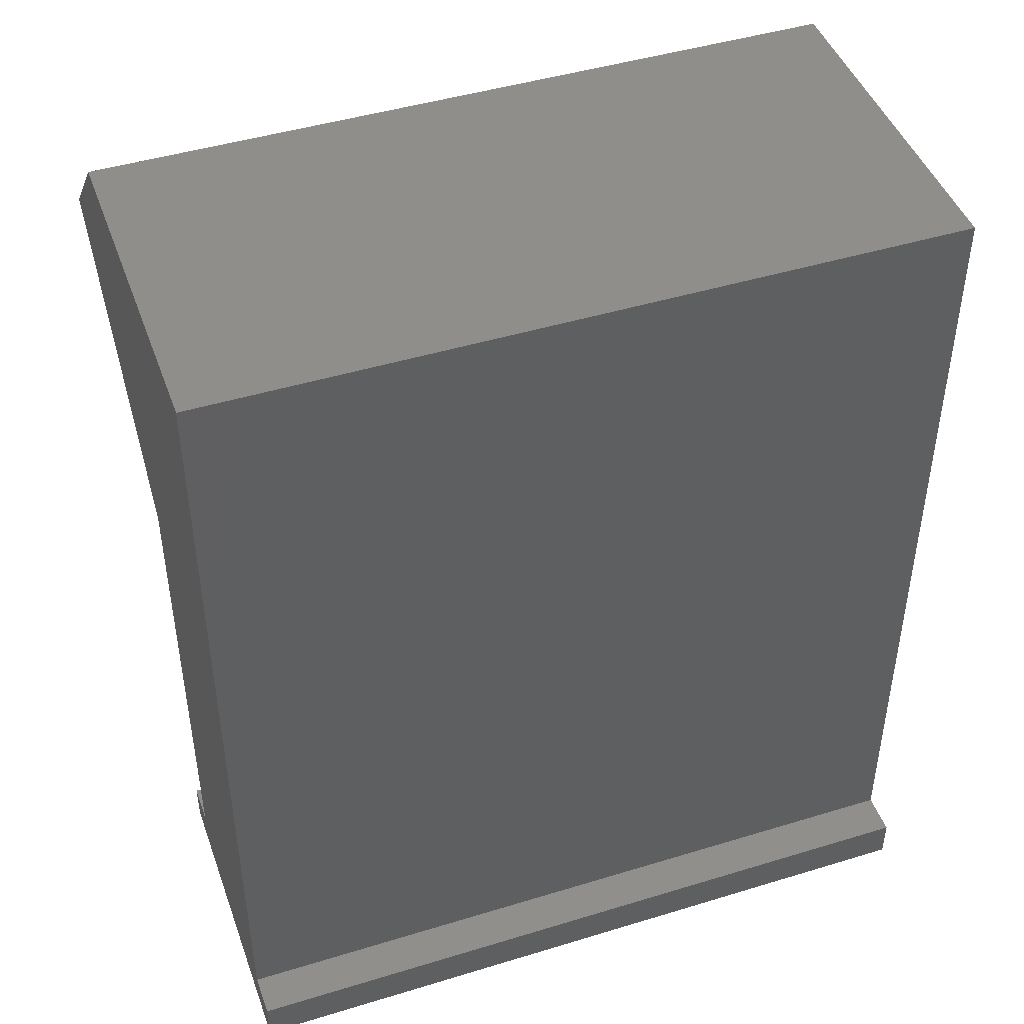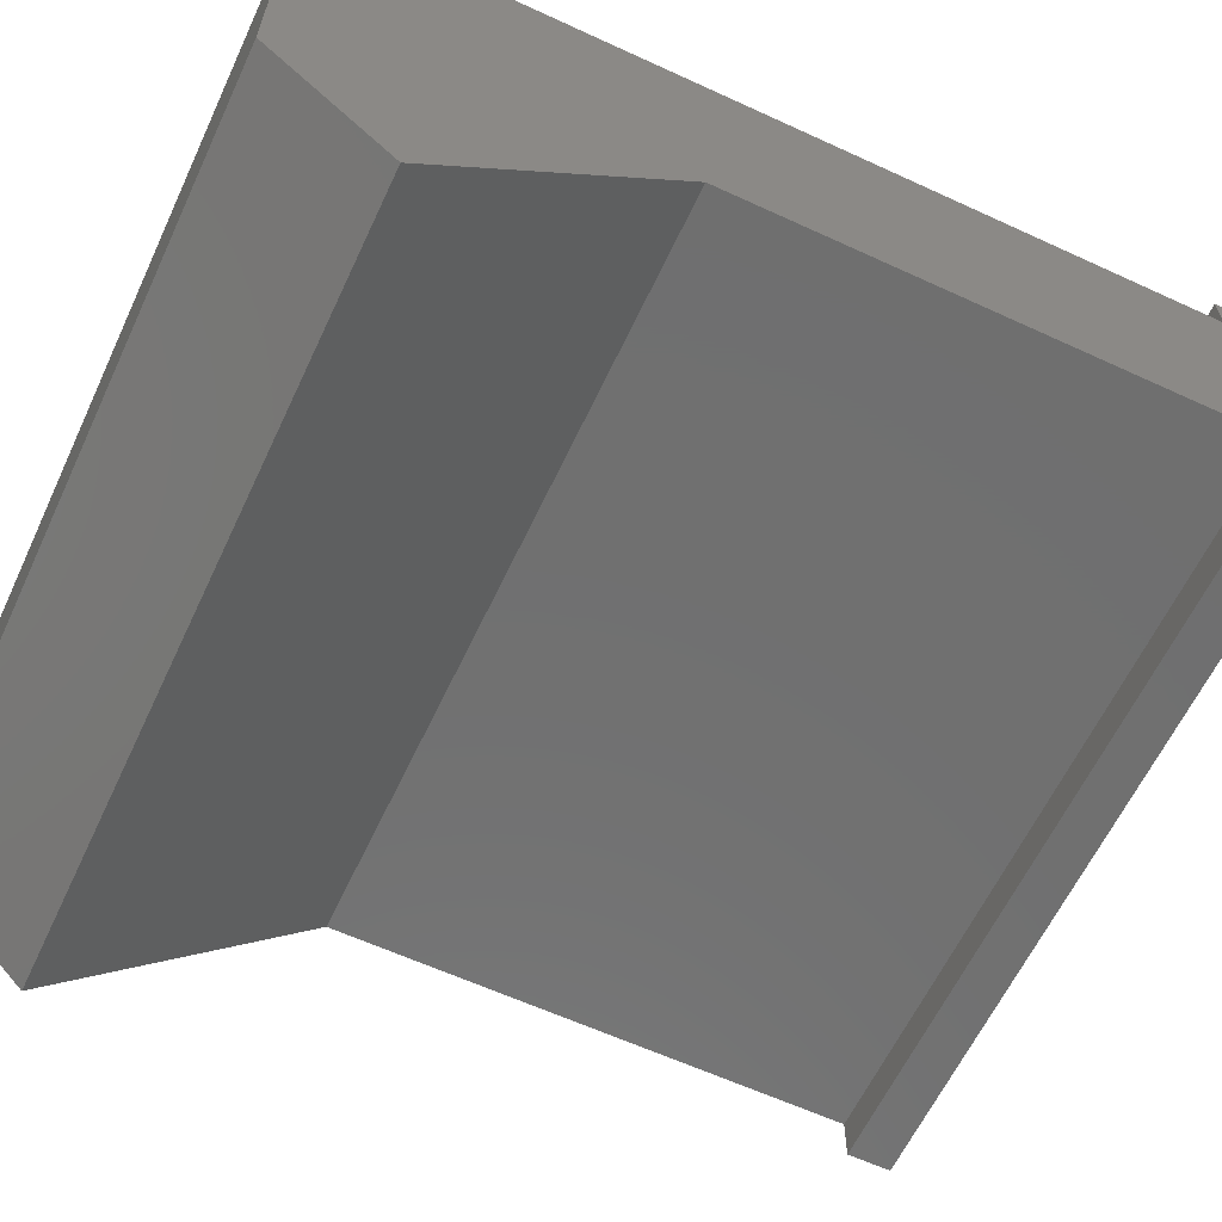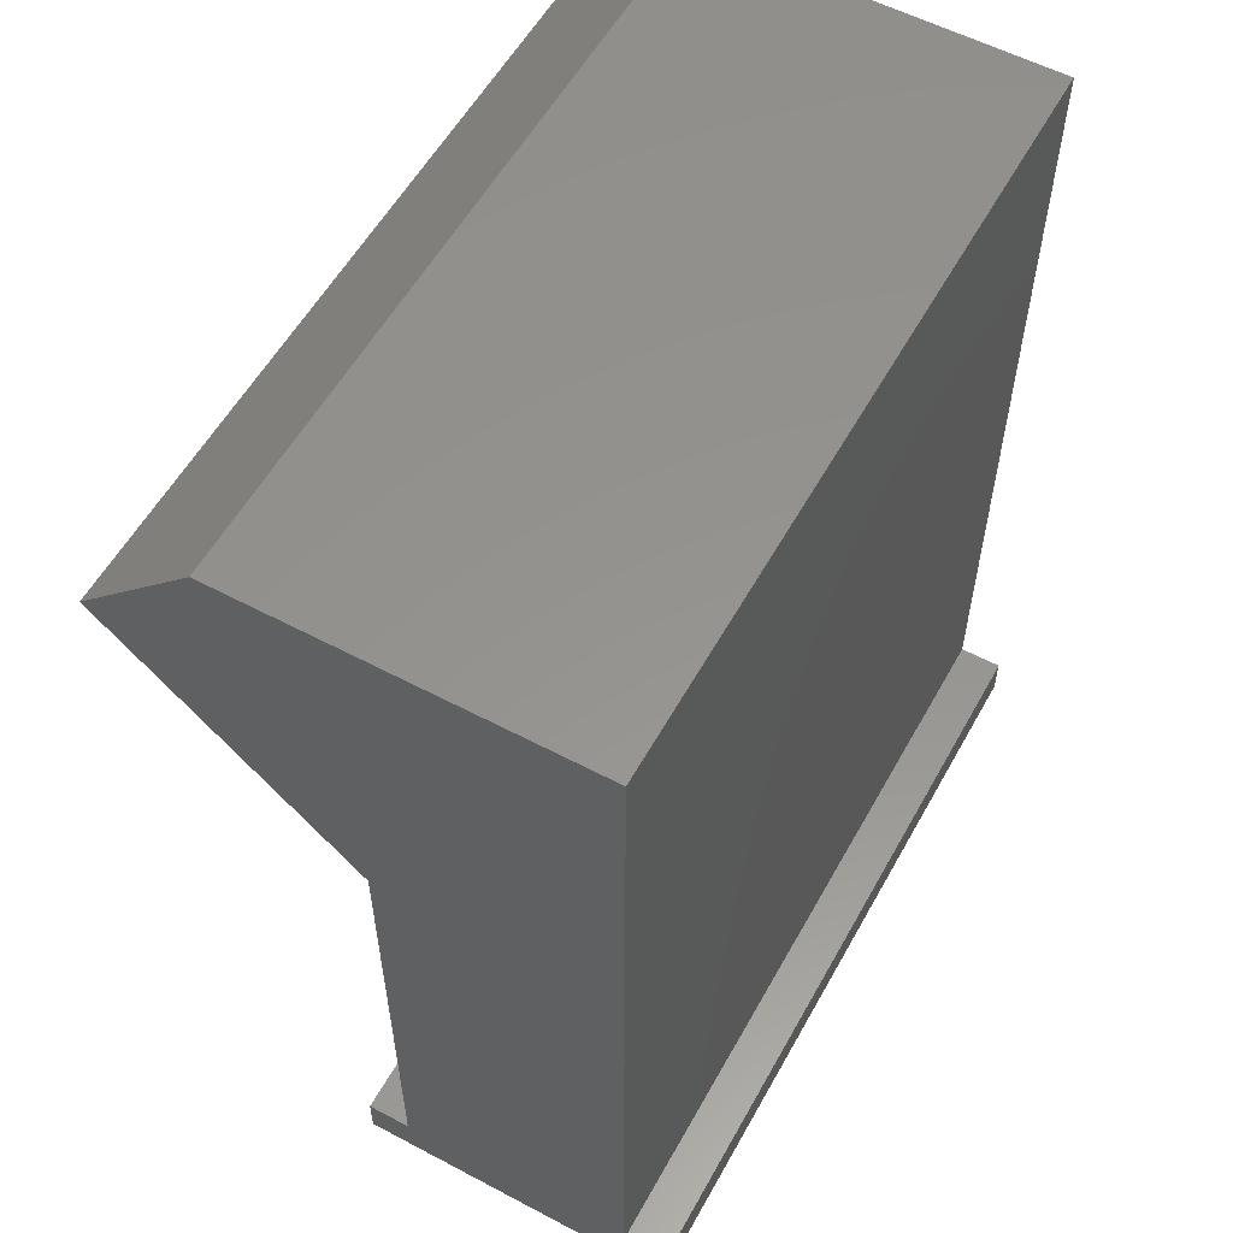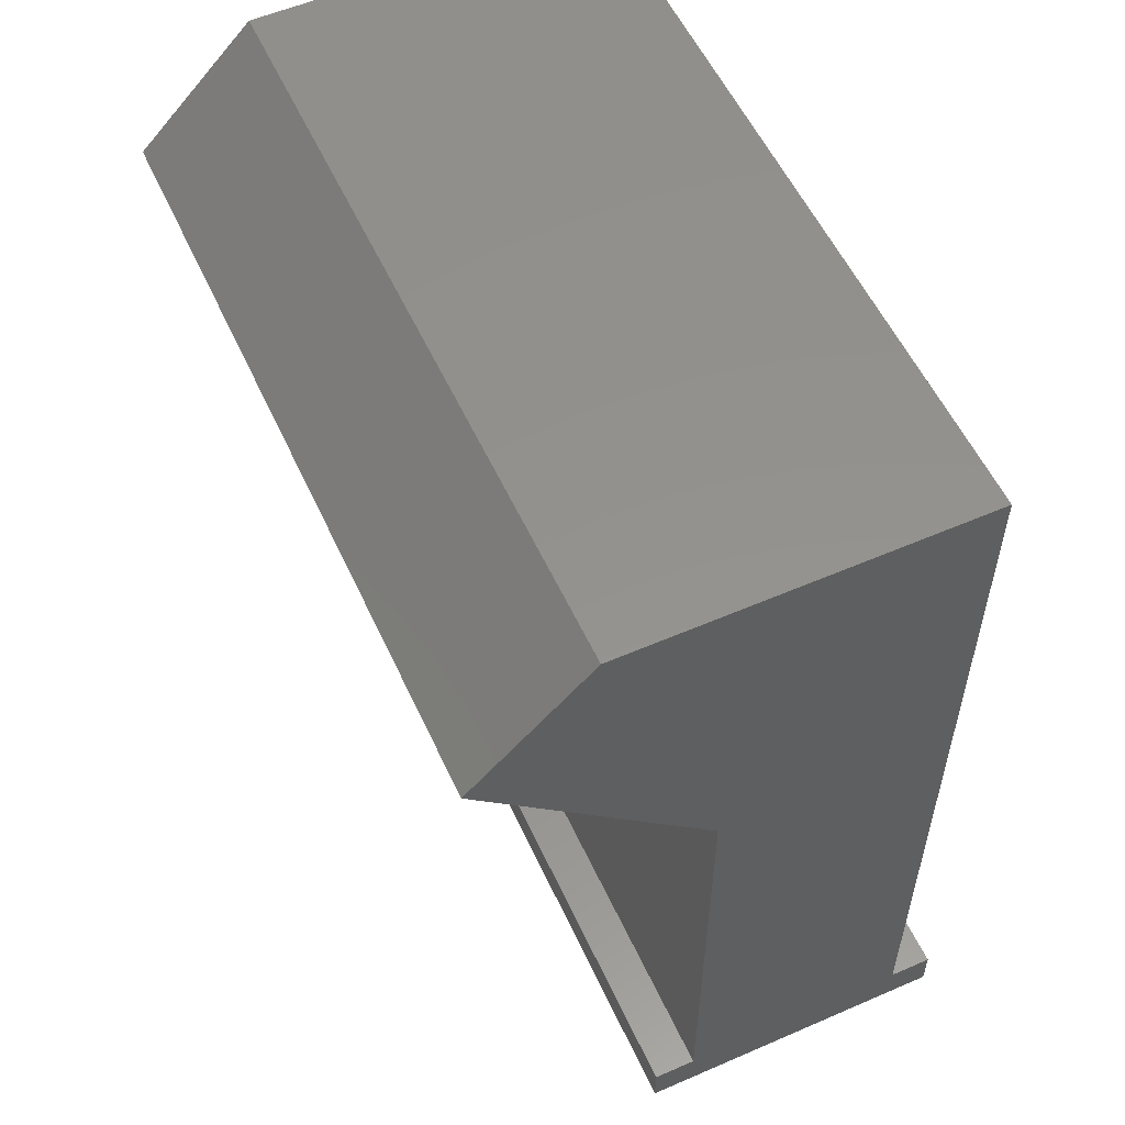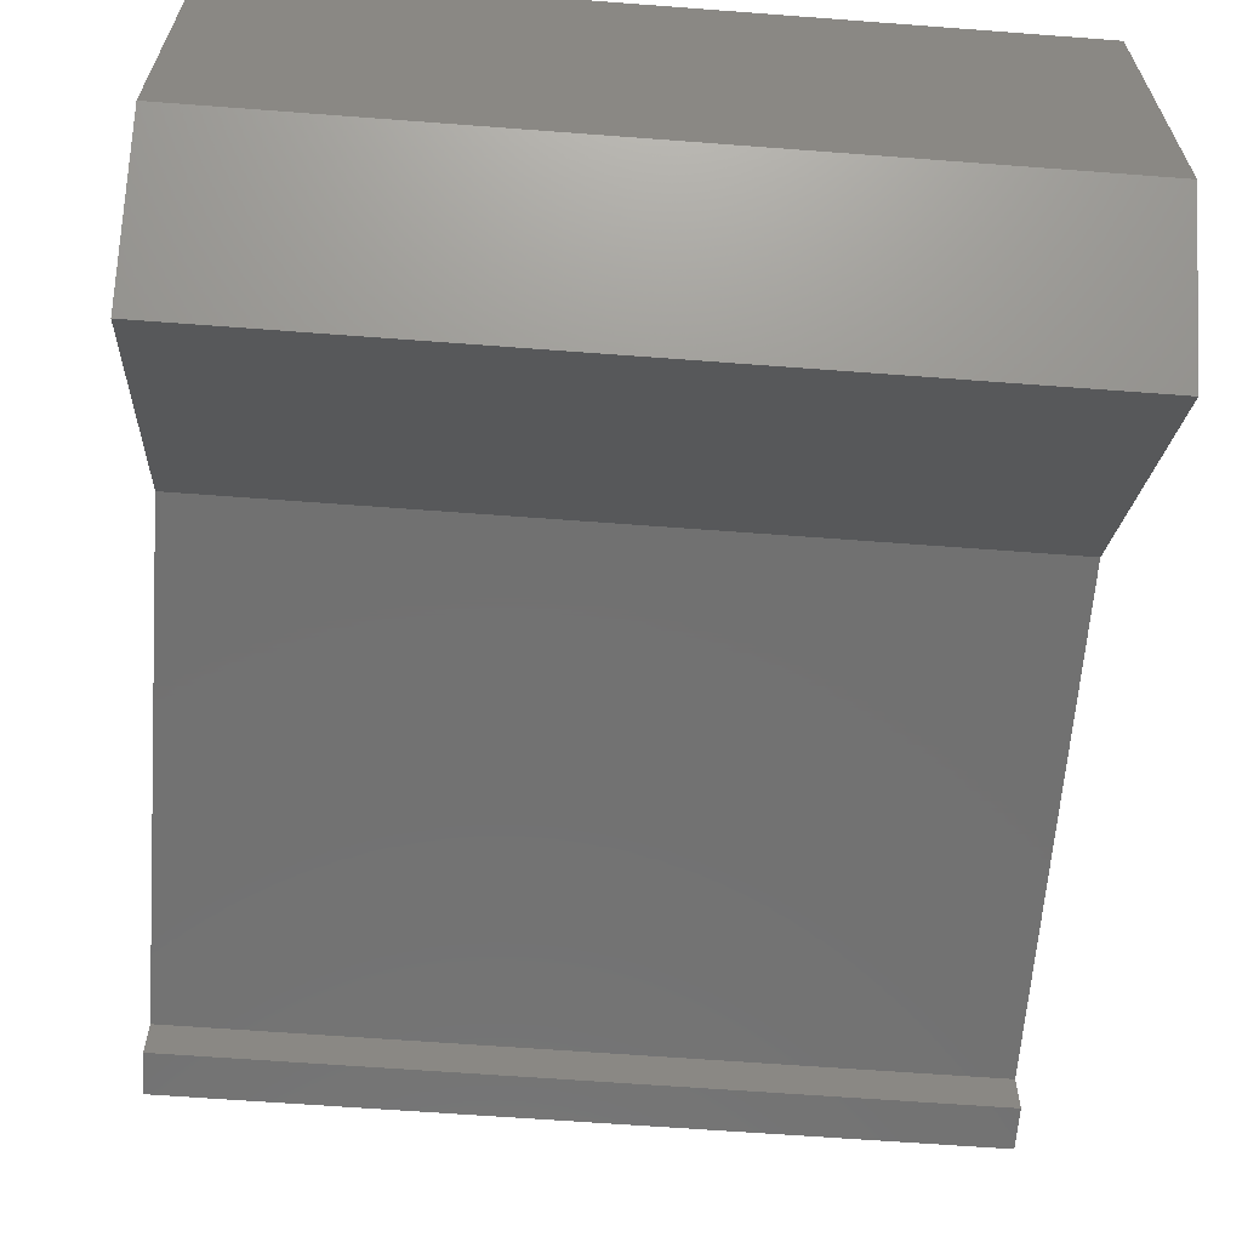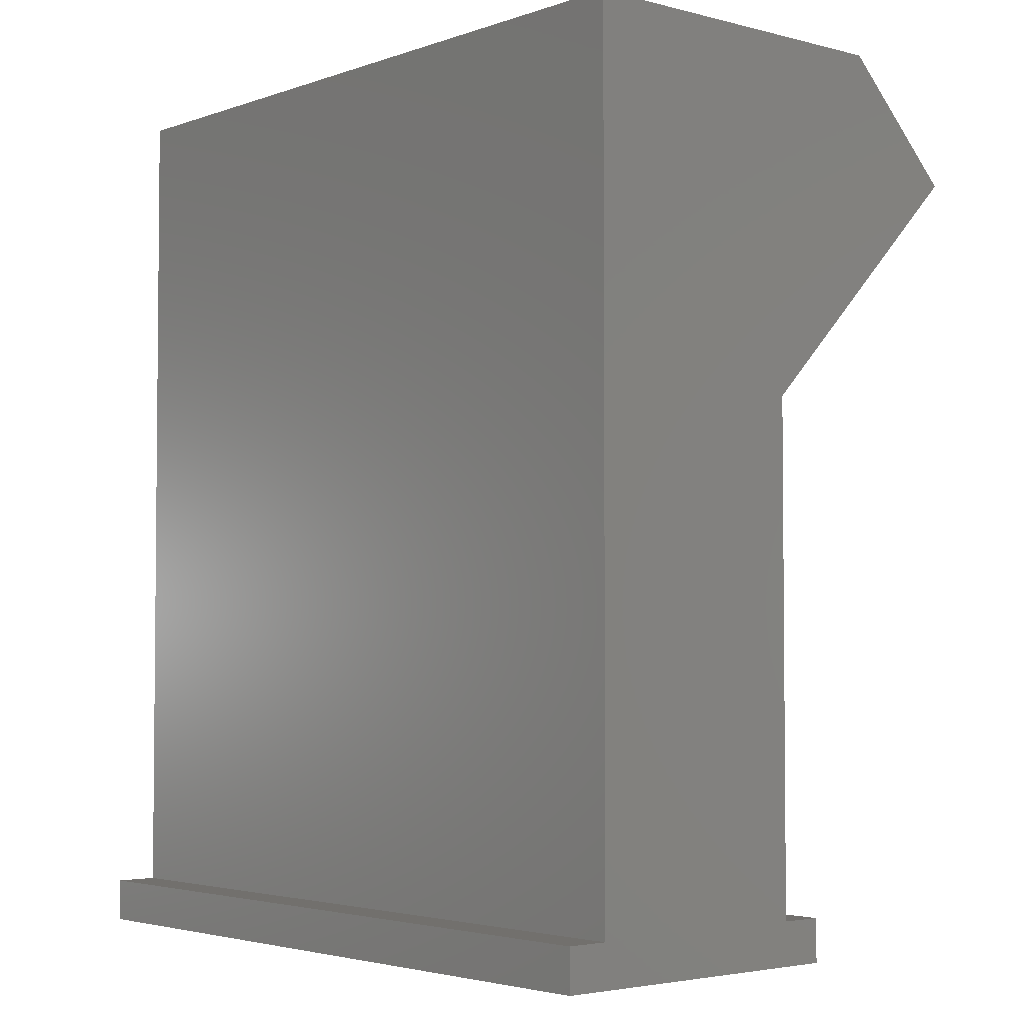
<metadata>
{"format":"stl","ext":"stl","renderer":"f3d","projection":"perspective","resolution":1024,"background":"white","views":[{"elev":45.4,"azim":160.6,"up":"+Z"},{"elev":-61.8,"azim":64.9,"up":"+Y"},{"elev":56.8,"azim":118.9,"up":"+Z"},{"elev":55.7,"azim":65.5,"up":"+Z"},{"elev":-63.4,"azim":-4.4,"up":"+Y"},{"elev":-3.4,"azim":-130.8,"up":"+Z"}]}
</metadata>
<code>
# stl→obj: 20 verts, 36 faces
v 17.5 -12 36.5
v -17.5 -12 36.5
v 17.5 -1 25.5
v -17.5 -1 25.5
v -17.5 -6.5 42
v -17.5 10 42
v -17.5 10 2
v -17.5 12 2
v -17.5 12 0
v -17.5 -3 0
v -17.5 -1 2
v -17.5 -3 2
v 17.5 -6.5 42
v 17.5 10 42
v 17.5 -1 2
v 17.5 10 2
v 17.5 -3 2
v 17.5 12 2
v 17.5 12 0
v 17.5 -3 0
f 1 2 3
f 3 2 4
f 2 5 4
f 4 5 6
f 4 6 7
f 8 9 7
f 7 9 10
f 7 10 11
f 11 10 12
f 11 4 7
f 2 1 5
f 5 1 13
f 5 13 6
f 6 13 14
f 3 4 15
f 15 4 11
f 16 7 14
f 14 7 6
f 15 11 17
f 17 11 12
f 7 16 8
f 8 16 18
f 1 3 13
f 13 3 14
f 14 3 16
f 16 3 15
f 16 15 19
f 19 15 20
f 20 15 17
f 19 18 16
f 10 20 12
f 12 20 17
f 19 9 18
f 18 9 8
f 9 19 10
f 10 19 20

</code>
